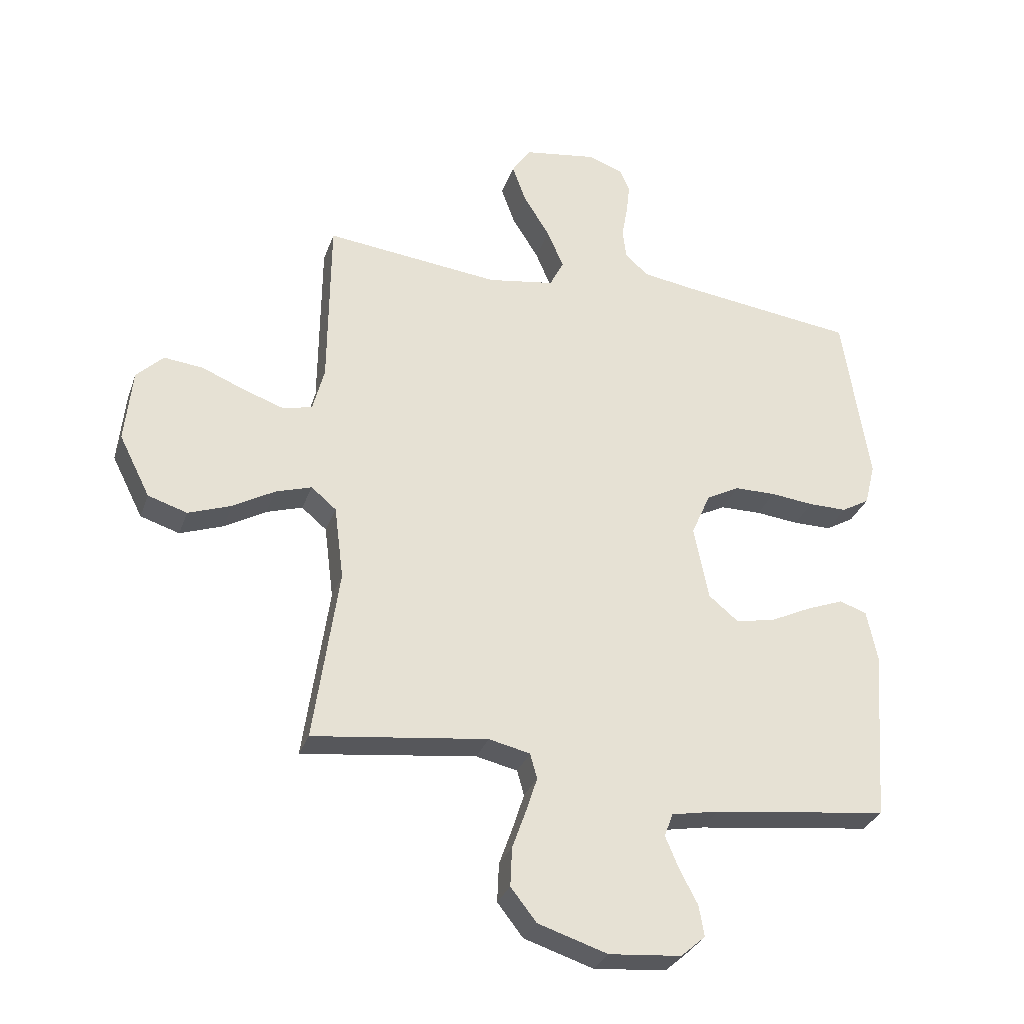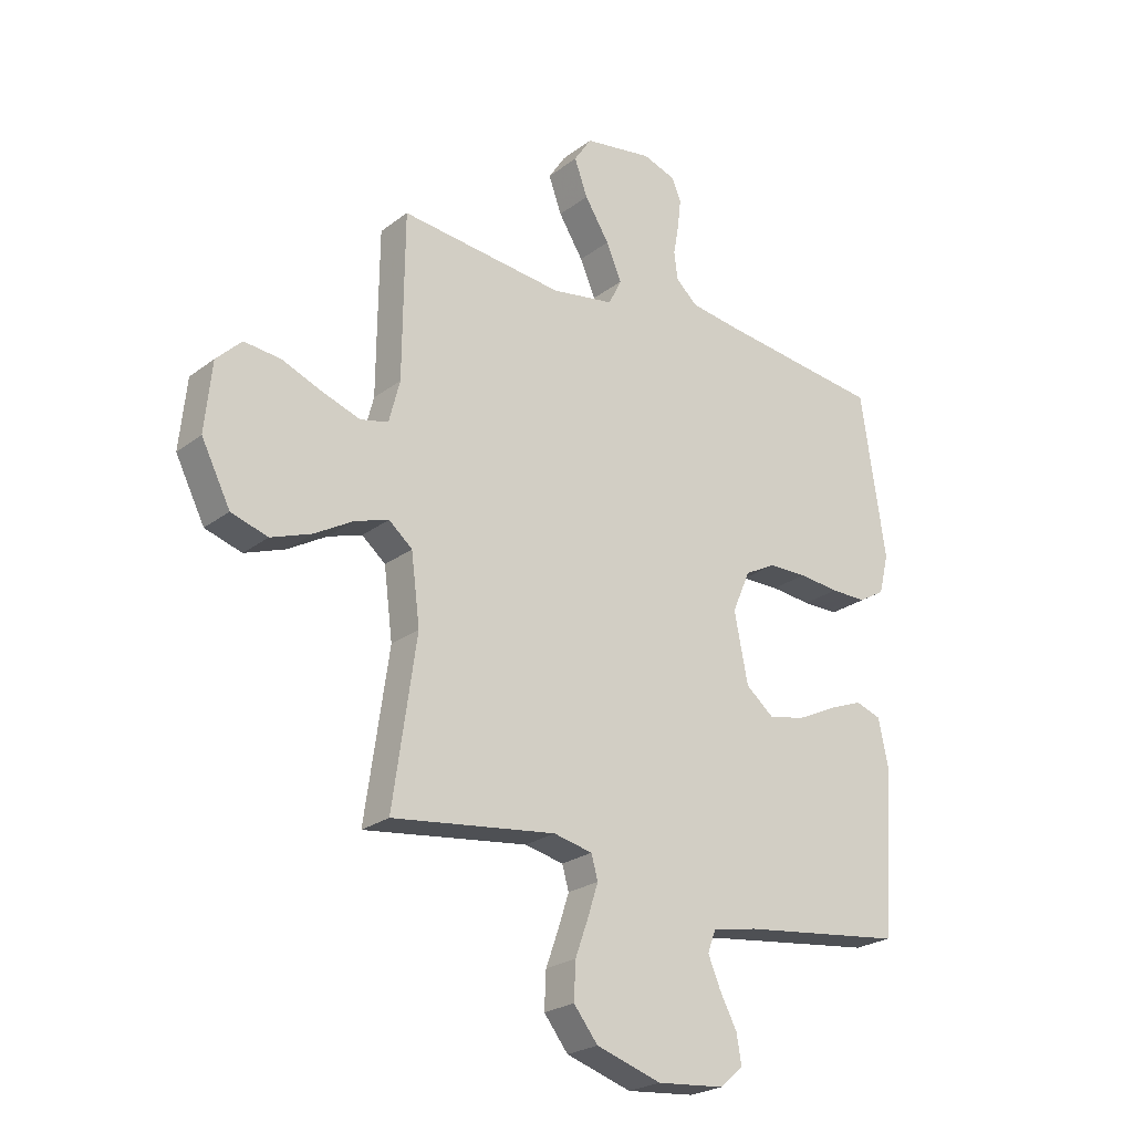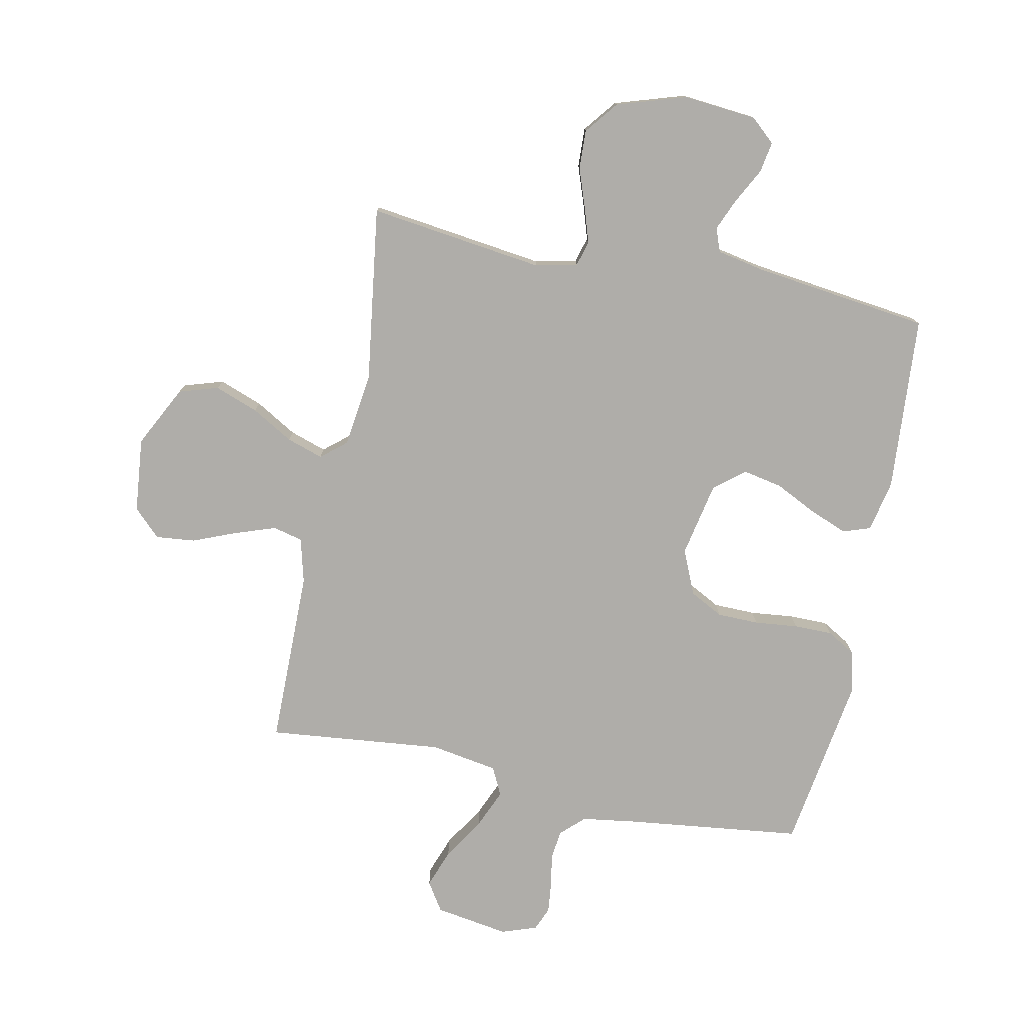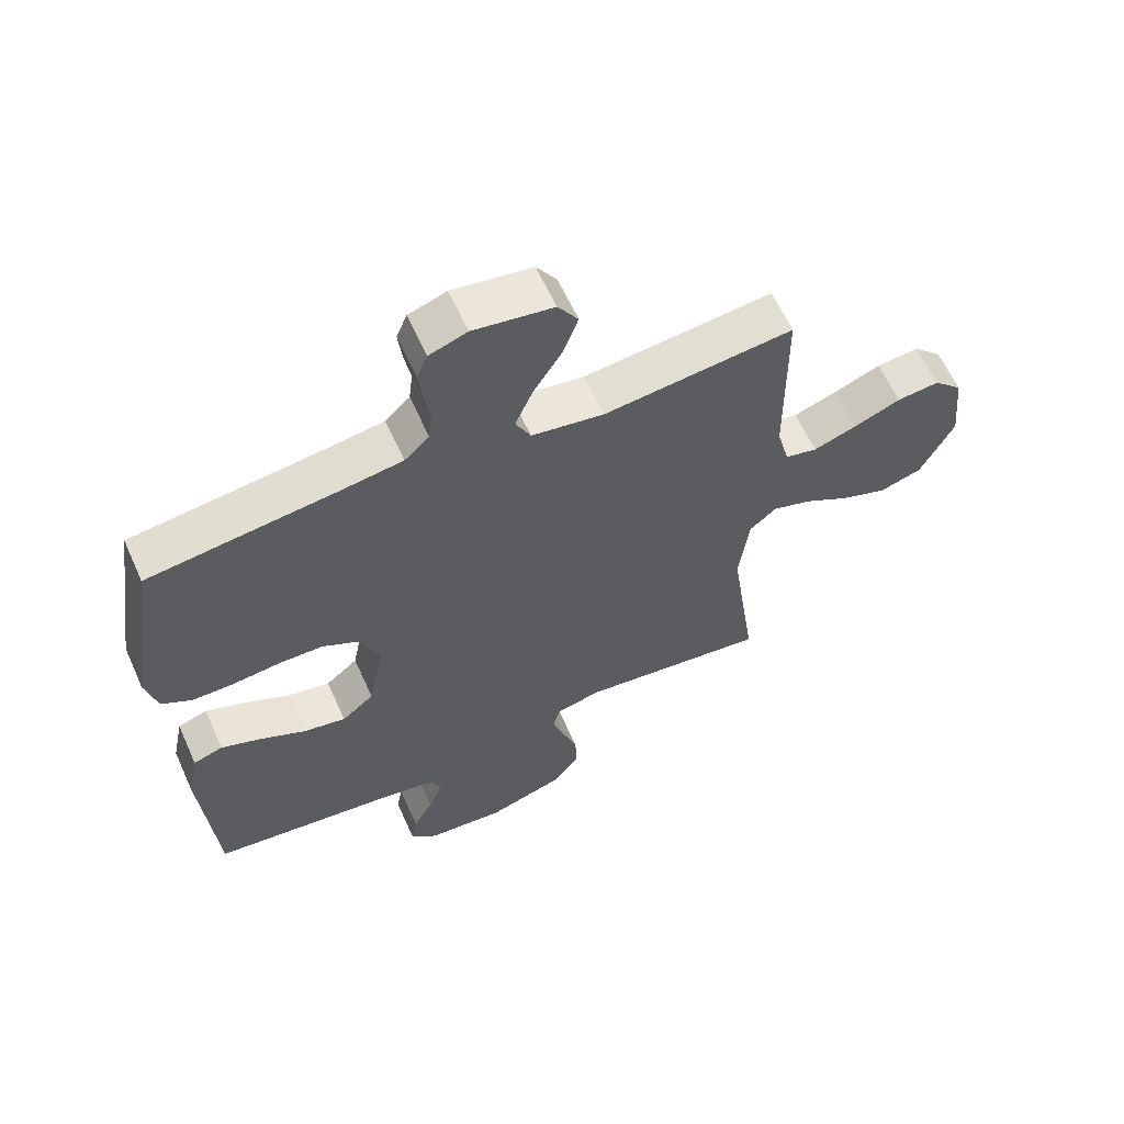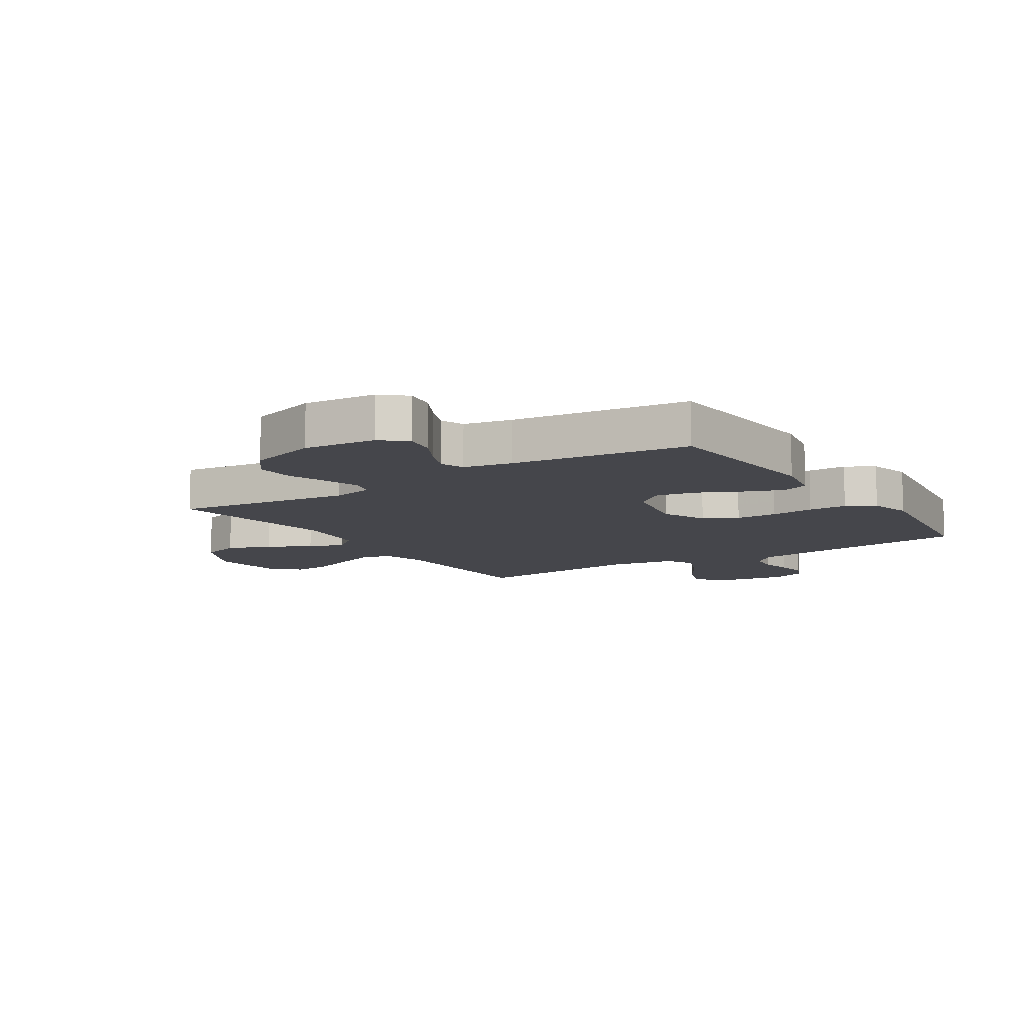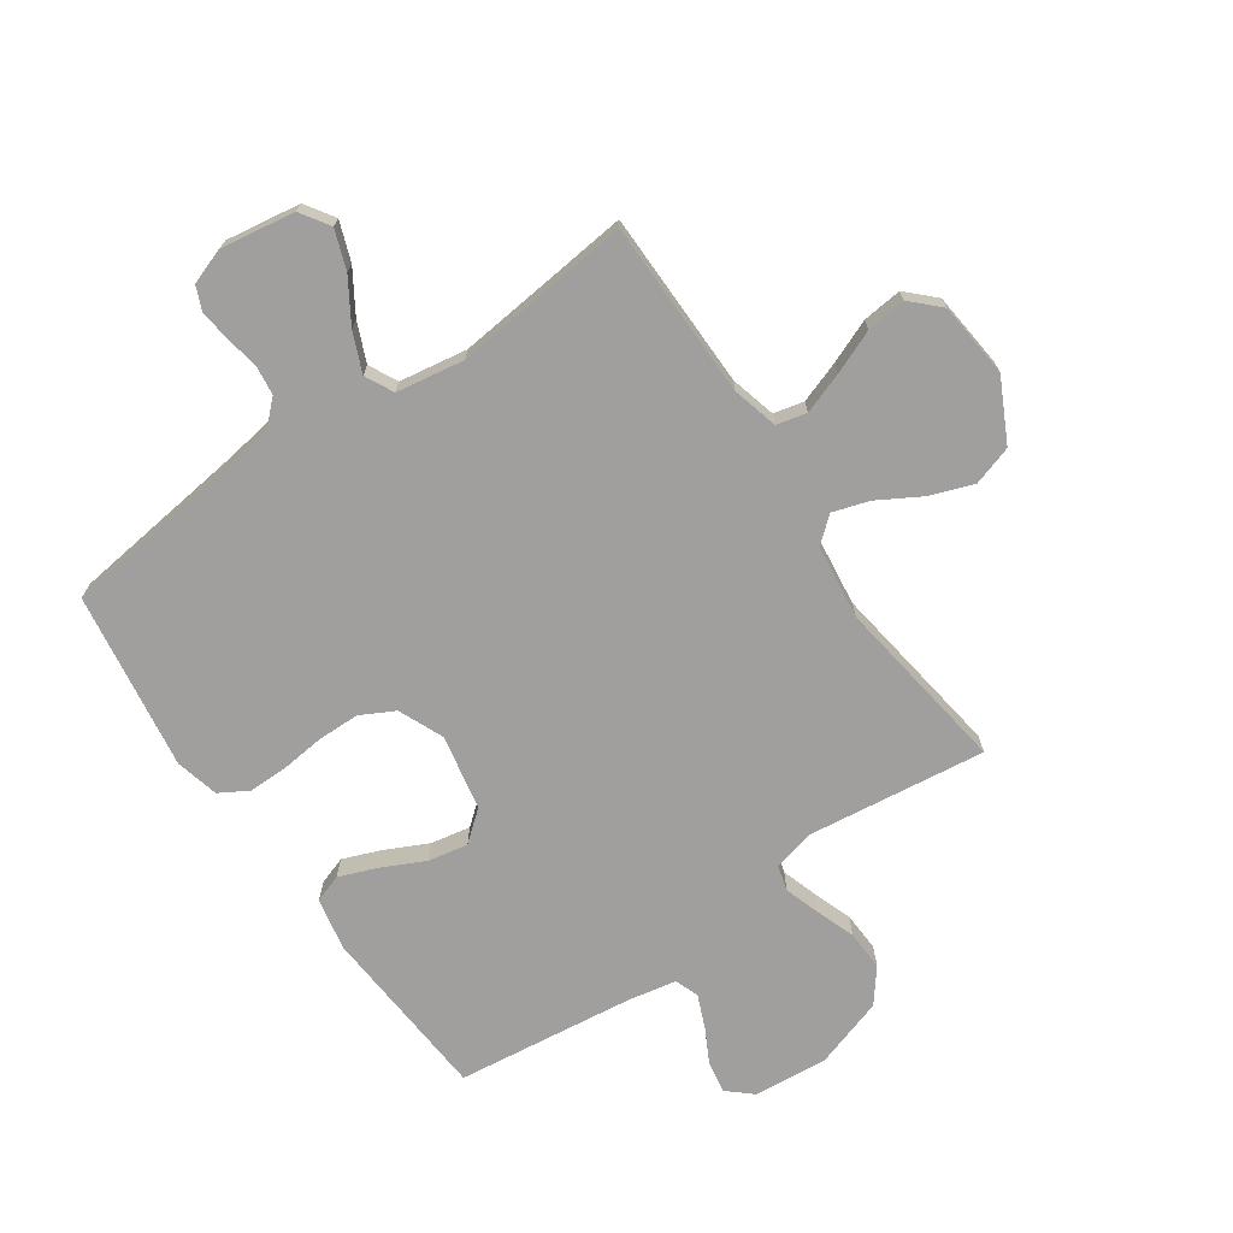
<metadata>
{"format":"obj","ext":"obj","renderer":"f3d","projection":"perspective","resolution":1024,"background":"white","views":[{"elev":-30.9,"azim":162.3,"up":"+Z"},{"elev":-23.9,"azim":141.2,"up":"+Z"},{"elev":-77.4,"azim":168.3,"up":"+Y"},{"elev":61.7,"azim":-24.3,"up":"+Z"},{"elev":-10.0,"azim":-147.0,"up":"+Y"},{"elev":-71.4,"azim":34.7,"up":"+Y"}]}
</metadata>
<code>
v 0.5 0.07 0.5
v 0.503 0.07 0.2
v 0.523 0.07 0.123
v 0.574 0.07 0.111
v 0.643 0.07 0.135
v 0.717 0.07 0.165
v 0.784 0.07 0.172
v 0.83 0.07 0.127
v 0.843 0.07 0
v 0.79 0.07 -0.105
v 0.723 0.07 -0.126
v 0.649 0.07 -0.099
v 0.578 0.07 -0.058
v 0.516 0.07 -0.038
v 0.473 0.07 -0.074
v 0.457 0.07 -0.2
v 0.5 0.07 -0.5
v 0.2 0.07 -0.462
v 0.129 0.07 -0.478
v 0.117 0.07 -0.521
v 0.136 0.07 -0.58
v 0.16 0.07 -0.647
v 0.163 0.07 -0.714
v 0.119 0.07 -0.77
v 0 0.07 -0.808
v -0.124 0.07 -0.797
v -0.166 0.07 -0.76
v -0.157 0.07 -0.707
v -0.126 0.07 -0.648
v -0.103 0.07 -0.593
v -0.118 0.07 -0.553
v -0.2 0.07 -0.537
v -0.5 0.07 -0.5
v -0.522 0.07 -0.2
v -0.504 0.07 -0.112
v -0.457 0.07 -0.096
v -0.393 0.07 -0.121
v -0.321 0.07 -0.156
v -0.254 0.07 -0.169
v -0.203 0.07 -0.127
v -0.178 0.07 0
v -0.211 0.07 0.076
v -0.268 0.07 0.106
v -0.339 0.07 0.107
v -0.413 0.07 0.099
v -0.479 0.07 0.099
v -0.527 0.07 0.127
v -0.545 0.07 0.2
v -0.5 0.07 0.5
v -0.2 0.07 0.537
v -0.106 0.07 0.551
v -0.067 0.07 0.588
v -0.061 0.07 0.638
v -0.071 0.07 0.694
v -0.077 0.07 0.747
v -0.06 0.07 0.787
v 0 0.07 0.808
v 0.126 0.07 0.788
v 0.158 0.07 0.739
v 0.134 0.07 0.673
v 0.089 0.07 0.601
v 0.061 0.07 0.535
v 0.085 0.07 0.487
v 0.2 0.07 0.468
v 0.5 0 0.5
v 0.503 0 0.2
v 0.523 0 0.123
v 0.574 0 0.111
v 0.643 0 0.135
v 0.717 0 0.165
v 0.784 0 0.172
v 0.83 0 0.127
v 0.843 0 0
v 0.79 0 -0.105
v 0.723 0 -0.126
v 0.649 0 -0.099
v 0.578 0 -0.058
v 0.516 0 -0.038
v 0.473 0 -0.074
v 0.457 0 -0.2
v 0.5 0 -0.5
v 0.2 0 -0.462
v 0.129 0 -0.478
v 0.117 0 -0.521
v 0.136 0 -0.58
v 0.16 0 -0.647
v 0.163 0 -0.714
v 0.119 0 -0.77
v 0 0 -0.808
v -0.124 0 -0.797
v -0.166 0 -0.76
v -0.157 0 -0.707
v -0.126 0 -0.648
v -0.103 0 -0.593
v -0.118 0 -0.553
v -0.2 0 -0.537
v -0.5 0 -0.5
v -0.522 0 -0.2
v -0.504 0 -0.112
v -0.457 0 -0.096
v -0.393 0 -0.121
v -0.321 0 -0.156
v -0.254 0 -0.169
v -0.203 0 -0.127
v -0.178 0 0
v -0.211 0 0.076
v -0.268 0 0.106
v -0.339 0 0.107
v -0.413 0 0.099
v -0.479 0 0.099
v -0.527 0 0.127
v -0.545 0 0.2
v -0.5 0 0.5
v -0.2 0 0.537
v -0.106 0 0.551
v -0.067 0 0.588
v -0.061 0 0.638
v -0.071 0 0.694
v -0.077 0 0.747
v -0.06 0 0.787
v 0 0 0.808
v 0.126 0 0.788
v 0.158 0 0.739
v 0.134 0 0.673
v 0.089 0 0.601
v 0.061 0 0.535
v 0.085 0 0.487
v 0.2 0 0.468
f 58 59 60 61
f 58 61 62
f 57 58 62
f 56 57 62
f 53 54 55 56
f 53 56 62
f 52 53 62 63
f 47 48 49 50
f 47 50 51
f 44 45 46 47
f 43 44 47 51
f 42 43 51 52
f 35 36 37 38
f 33 34 35 38
f 32 33 38 39
f 31 32 39 40
f 26 27 28 29
f 26 29 30
f 25 26 30
f 21 22 23 24
f 20 21 24 25
f 19 20 25 30
f 16 17 18
f 15 16 18 19
f 10 11 12 13
f 10 13 14
f 9 10 14
f 8 9 14
f 5 6 7 8
f 4 5 8 14
f 3 4 14 15
f 64 1 2
f 63 64 2 3
f 41 42 52 63
f 31 40 41 63
f 19 30 31 63
f 3 15 19 63
f 125 124 123 122
f 126 125 122
f 126 122 121
f 126 121 120
f 120 119 118 117
f 126 120 117
f 127 126 117 116
f 114 113 112 111
f 115 114 111
f 111 110 109 108
f 115 111 108 107
f 116 115 107 106
f 102 101 100 99
f 102 99 98 97
f 103 102 97 96
f 104 103 96 95
f 93 92 91 90
f 94 93 90
f 94 90 89
f 88 87 86 85
f 89 88 85 84
f 94 89 84 83
f 82 81 80
f 83 82 80 79
f 77 76 75 74
f 78 77 74
f 78 74 73
f 78 73 72
f 72 71 70 69
f 78 72 69 68
f 79 78 68 67
f 66 65 128
f 67 66 128 127
f 127 116 106 105
f 127 105 104 95
f 127 95 94 83
f 127 83 79 67
f 1 65 66 2
f 2 66 67 3
f 3 67 68 4
f 4 68 69 5
f 5 69 70 6
f 6 70 71 7
f 7 71 72 8
f 8 72 73 9
f 9 73 74 10
f 10 74 75 11
f 11 75 76 12
f 12 76 77 13
f 13 77 78 14
f 14 78 79 15
f 15 79 80 16
f 16 80 81 17
f 17 81 82 18
f 18 82 83 19
f 19 83 84 20
f 20 84 85 21
f 21 85 86 22
f 22 86 87 23
f 23 87 88 24
f 24 88 89 25
f 25 89 90 26
f 26 90 91 27
f 27 91 92 28
f 28 92 93 29
f 29 93 94 30
f 30 94 95 31
f 31 95 96 32
f 32 96 97 33
f 33 97 98 34
f 34 98 99 35
f 35 99 100 36
f 36 100 101 37
f 37 101 102 38
f 38 102 103 39
f 39 103 104 40
f 40 104 105 41
f 41 105 106 42
f 42 106 107 43
f 43 107 108 44
f 44 108 109 45
f 45 109 110 46
f 46 110 111 47
f 47 111 112 48
f 48 112 113 49
f 49 113 114 50
f 50 114 115 51
f 51 115 116 52
f 52 116 117 53
f 53 117 118 54
f 54 118 119 55
f 55 119 120 56
f 56 120 121 57
f 57 121 122 58
f 58 122 123 59
f 59 123 124 60
f 60 124 125 61
f 61 125 126 62
f 62 126 127 63
f 63 127 128 64
f 64 128 65 1

</code>
